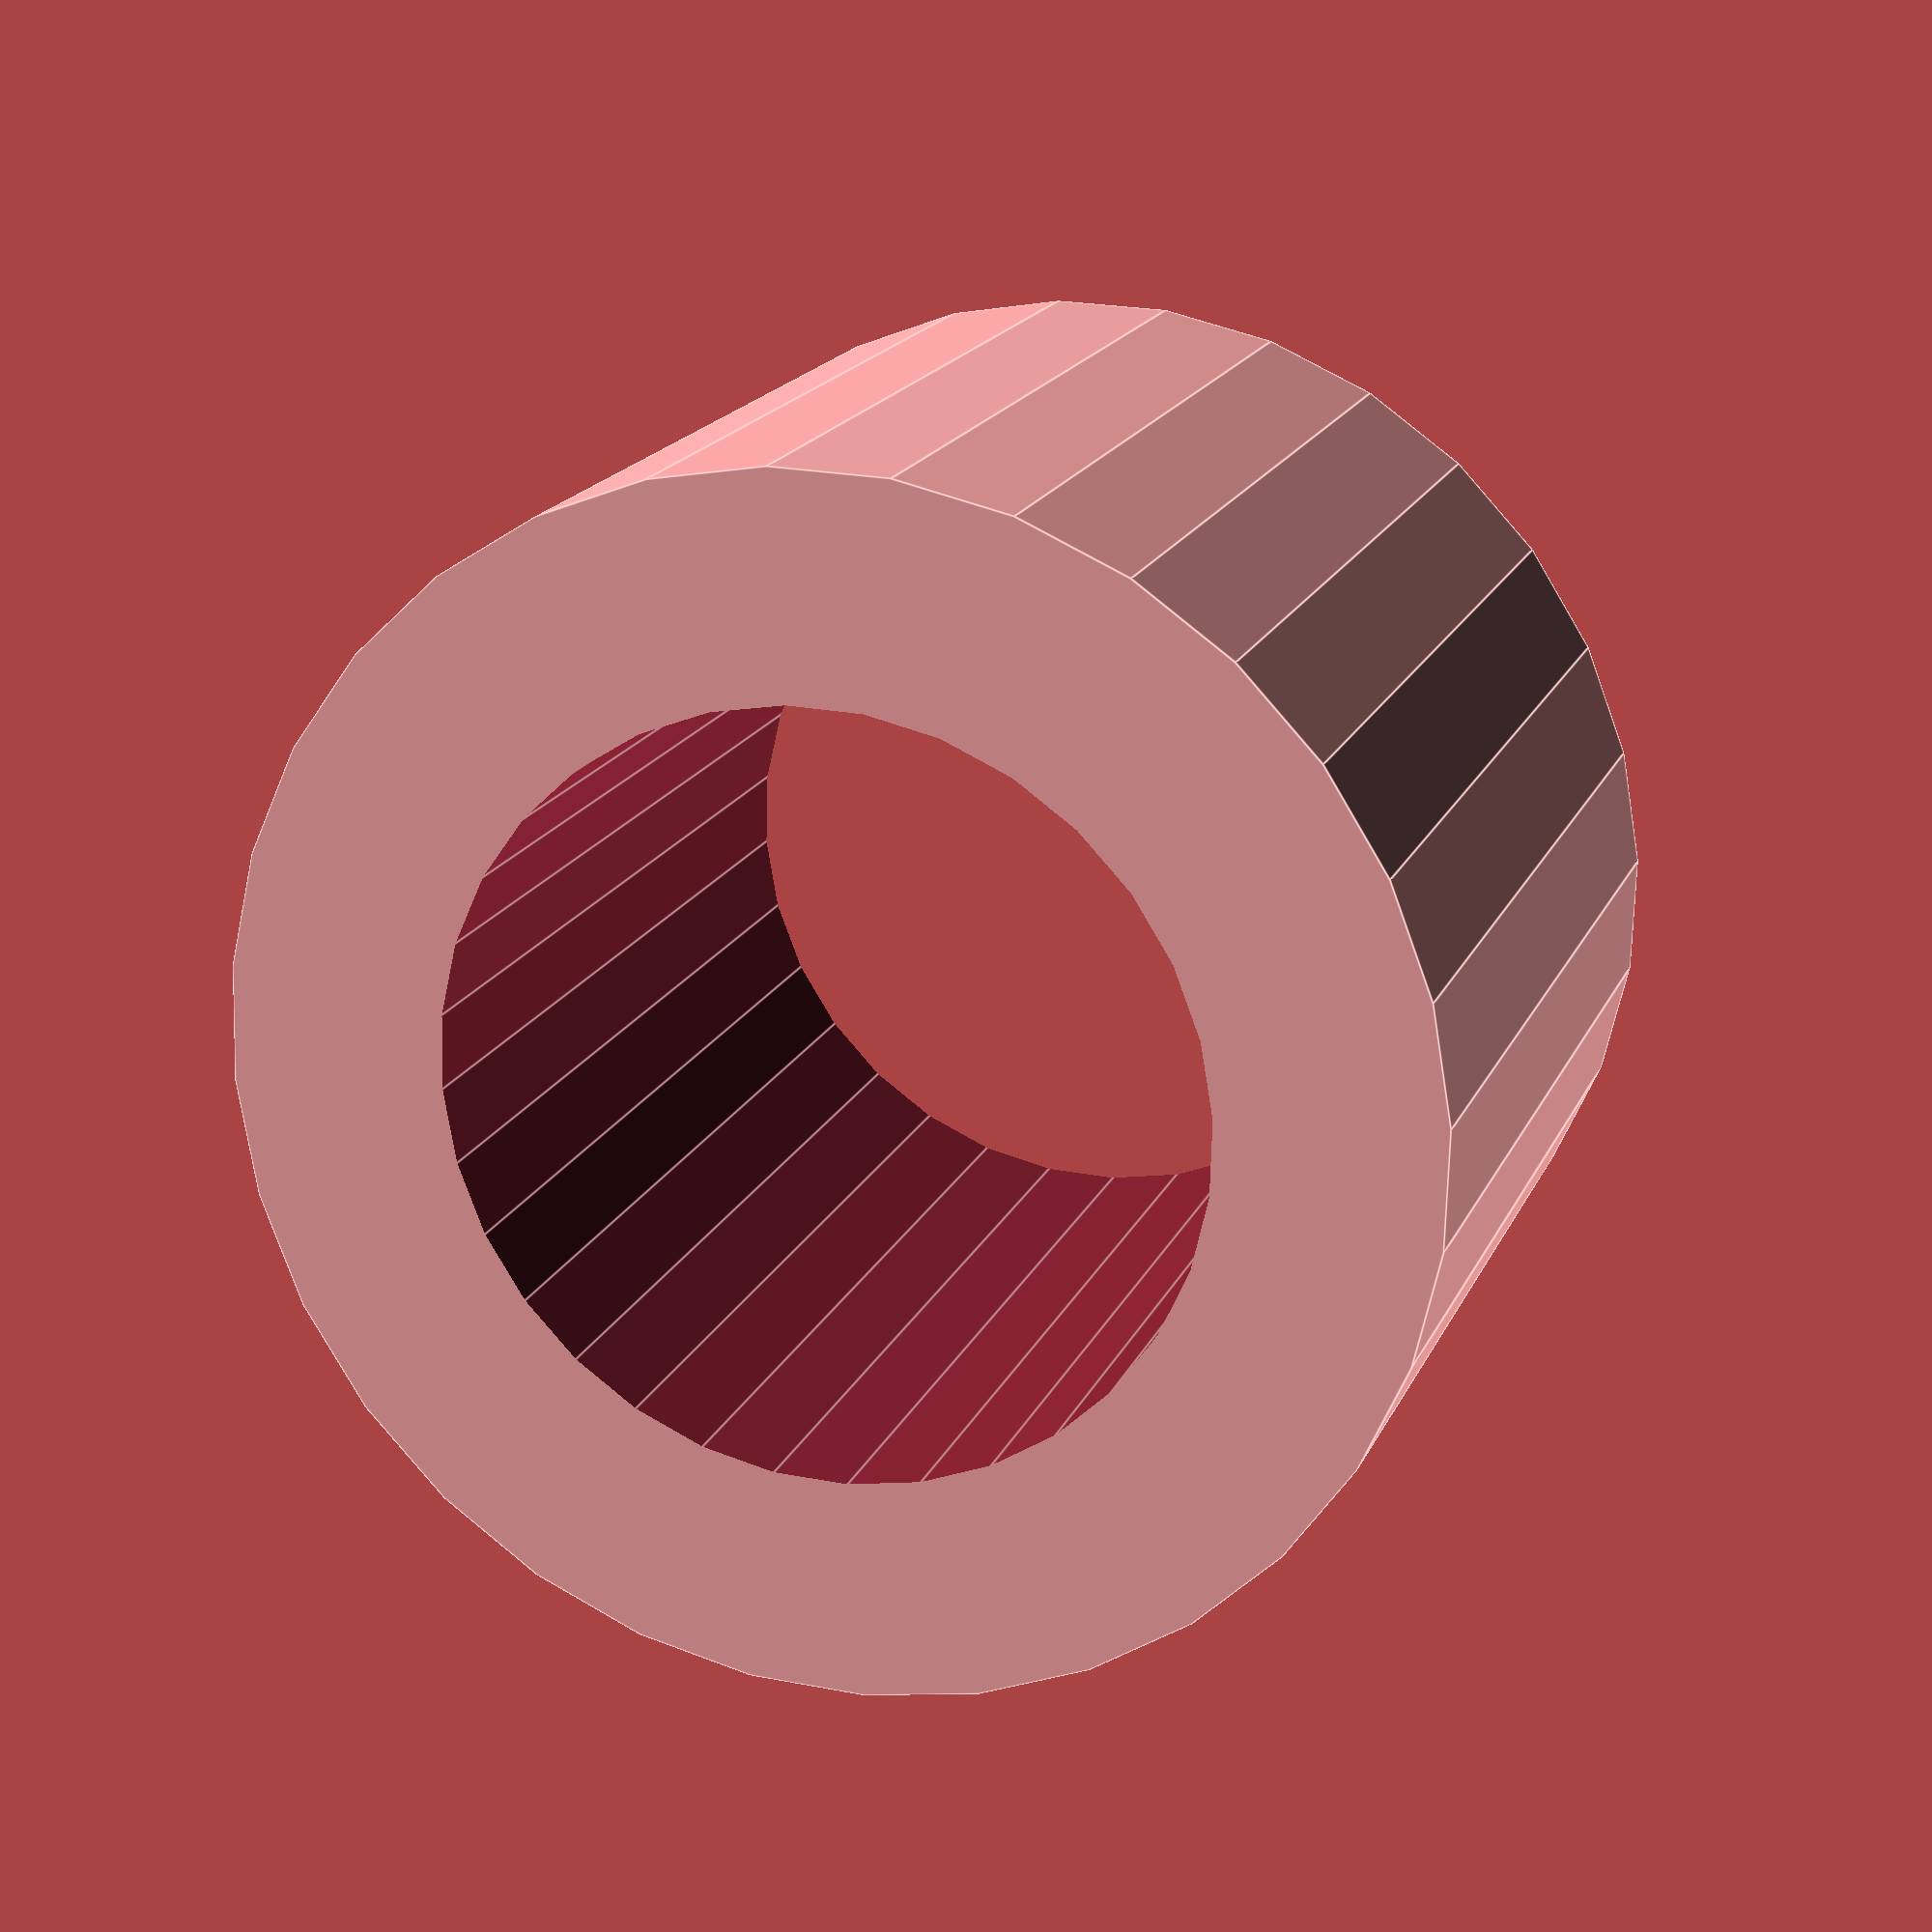
<openscad>
$fn=32;

difference(){
  cylinder(r=(5.2+3)/2, h=6);
  translate([0,0,-1])
    cylinder(r=(5.2)/2, h=8);
}
</openscad>
<views>
elev=162.1 azim=164.7 roll=161.7 proj=p view=edges
</views>
